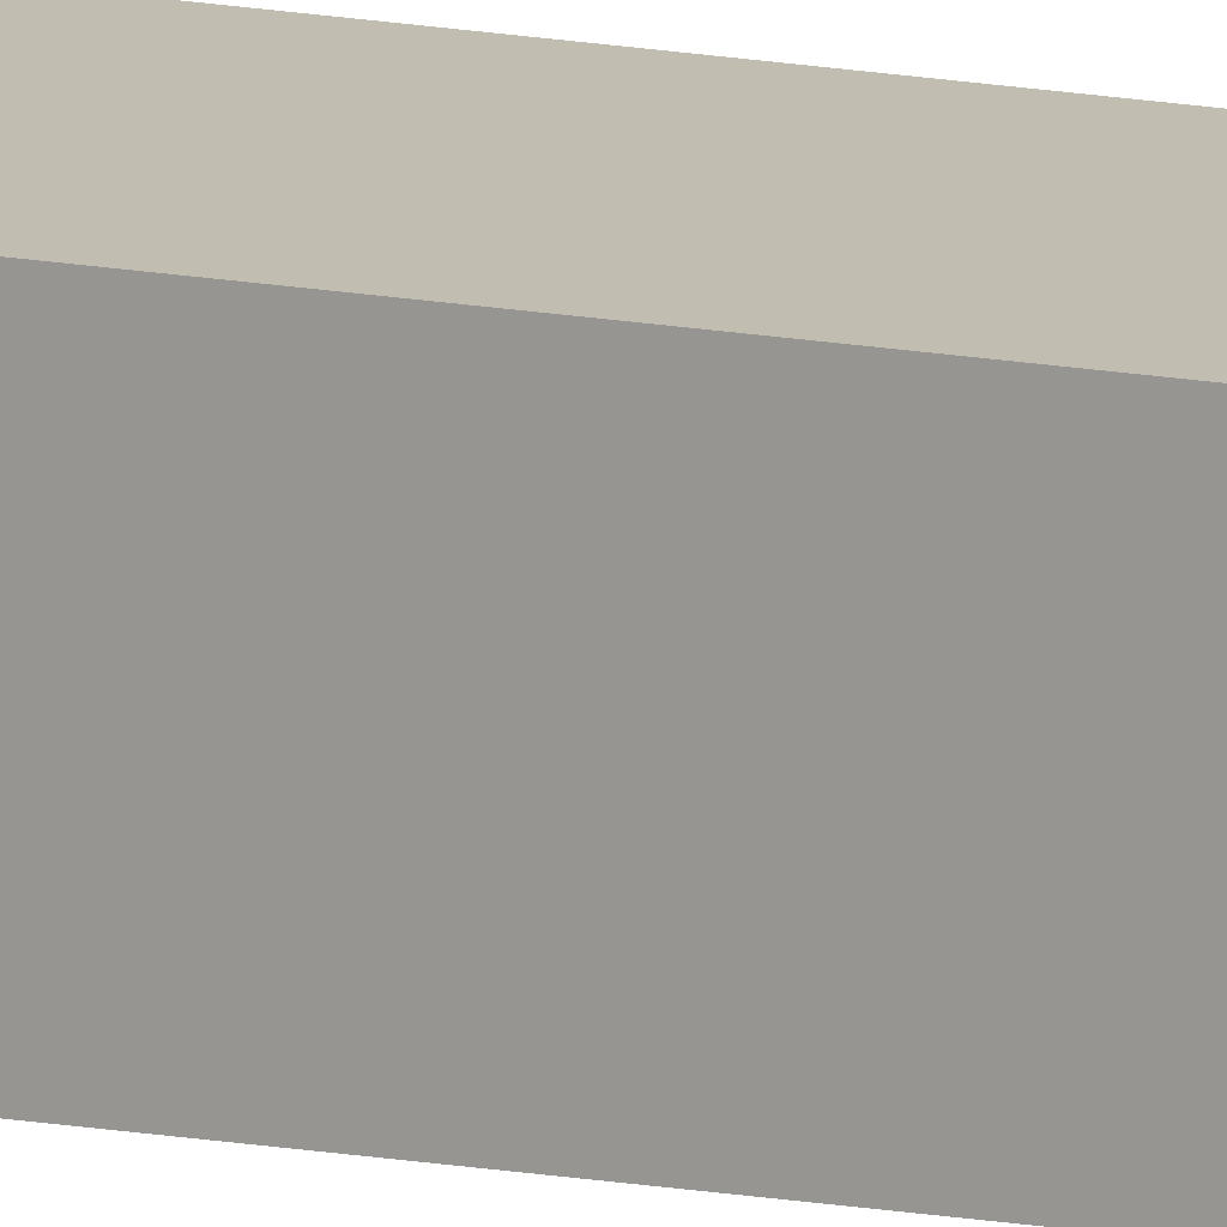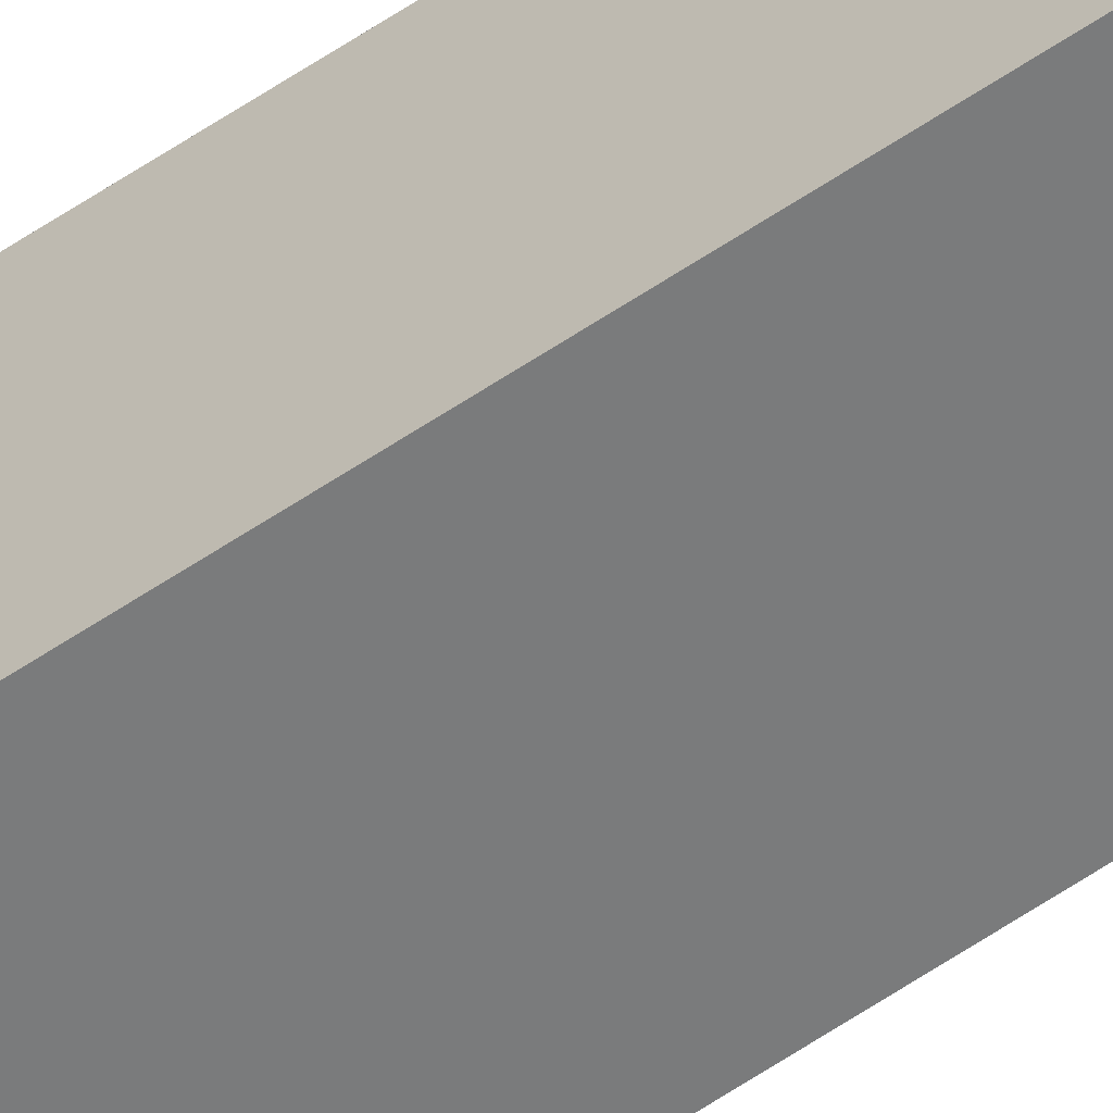
<metadata>
{"format":"obj","ext":"obj","renderer":"f3d","projection":"perspective","resolution":1024,"background":"white","views":[{"elev":16.7,"azim":109.8,"up":"+Y"},{"elev":-58.3,"azim":-54.7,"up":"+Y"}]}
</metadata>
<code>
o 立方体
v 0.146 -0.146 4.27
v 0.146 0.146 4.27
v 0.146 -0.146 6.33
v 0.146 0.146 6.33
v -0.146 -0.146 4.27
v -0.146 0.146 4.27
v -0.146 -0.146 6.33
v -0.146 0.146 6.33
v 0.146 0.146 12.59
v 0.146 -0.146 12.59
v -0.146 -0.146 12.59
v -0.146 0.146 12.59
v 0.146 0.146 367
v 0.146 -0.146 367
v -0.146 -0.146 367
v -0.146 0.146 367
f 2 3 1
f 7 12 8
f 8 5 7
f 6 1 5
f 7 1 3
f 4 6 8
f 11 16 12
f 3 11 7
f 8 9 4
f 4 10 3
f 13 15 14
f 10 15 11
f 12 13 9
f 9 14 10
f 2 4 3
f 7 11 12
f 8 6 5
f 6 2 1
f 7 5 1
f 4 2 6
f 11 15 16
f 3 10 11
f 8 12 9
f 4 9 10
f 13 16 15
f 10 14 15
f 12 16 13
f 9 13 14

</code>
